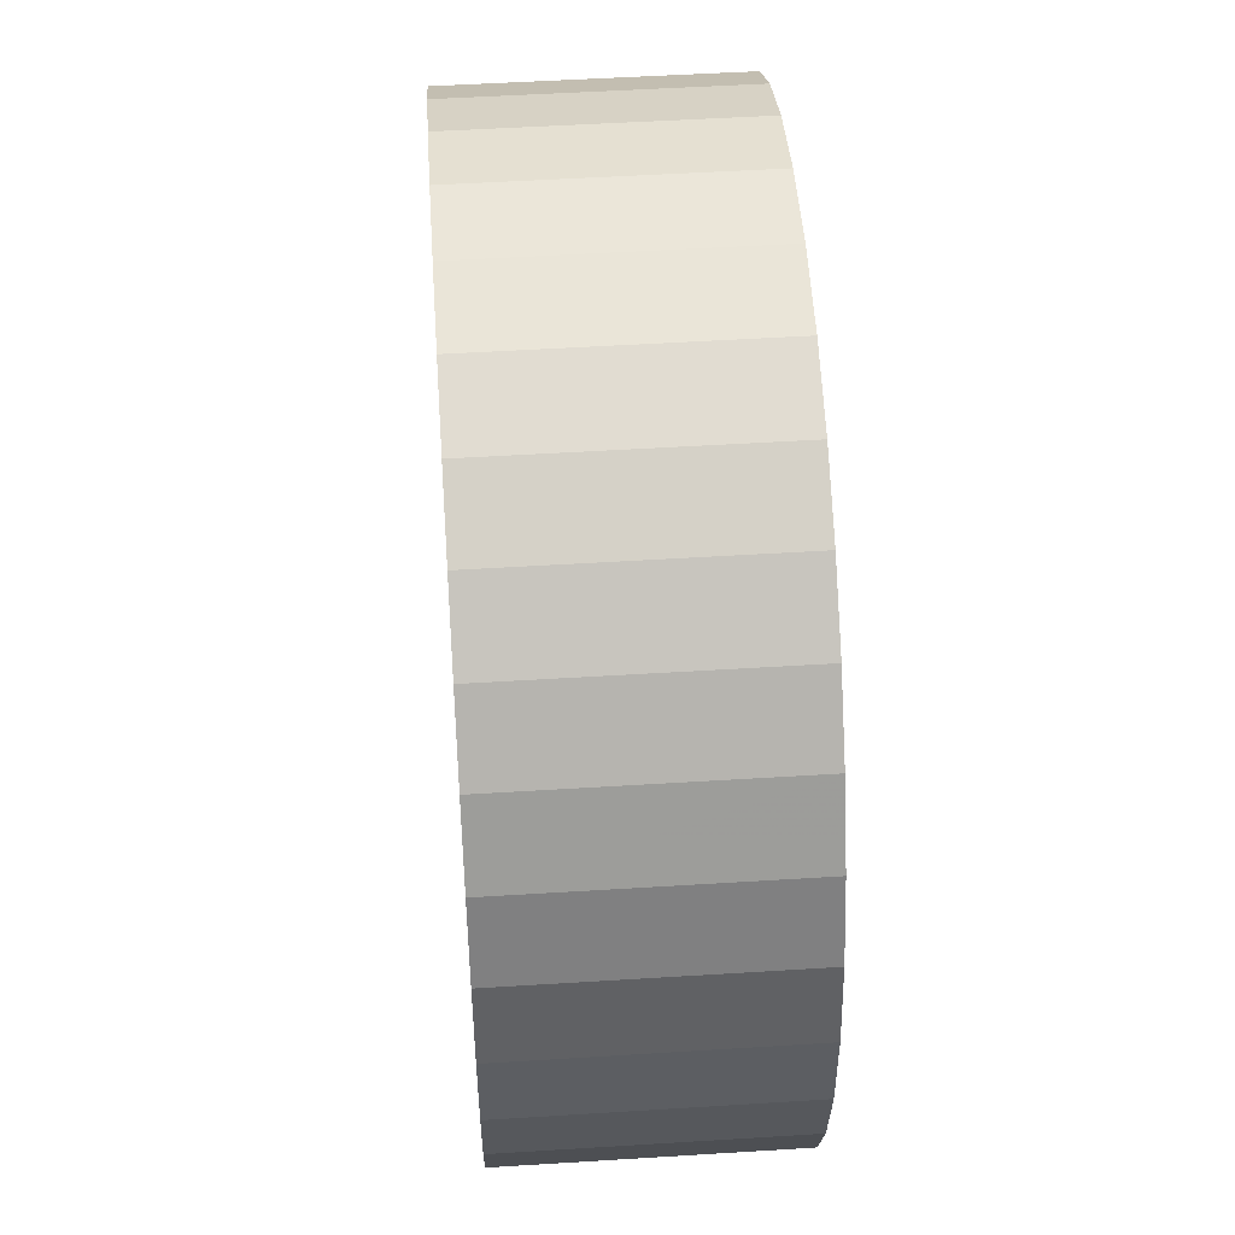
<metadata>
{"format":"obj","ext":"obj","renderer":"f3d","projection":"perspective","resolution":1024,"background":"white","views":[{"elev":51.2,"azim":-93.9,"up":"+Z"}]}
</metadata>
<code>
g Loft_1
v 2784 1942 0
v 2737 1942 -515.2
v 2601 1942 -998.6
v 2384 1942 -1442
v 2095 1942 -1836
v 1743 1942 -2174
v 1335 1942 -2445
v 881.2 1942 -2643
v 389 1942 -2757
v -131.3 1942 -2781
v -639.3 1942 -2711
v -1113 1942 -2554
v -1545 1942 -2318
v -1926 1942 -2013
v -2248 1942 -1646
v -2502 1942 -1226
v -2679 1942 -761.4
v -2772 1942 -261
v -2772 1942 261
v -2679 1942 761.4
v -2502 1942 1226
v -2248 1942 1646
v -1926 1942 2013
v -1545 1942 2318
v -1113 1942 2554
v -639.3 1942 2711
v -131.3 1942 2781
v 389 1942 2757
v 881.2 1942 2643
v 1335 1942 2445
v 1743 1942 2174
v 2095 1942 1836
v 2384 1942 1442
v 2601 1942 998.6
v 2737 1942 515.2
v 2240 1648 0
v 2201 1648 -414.4
v 2092 1648 -803.2
v 1917 1648 -1160
v 1685 1648 -1477
v 1402 1648 -1748
v 1074 1648 -1967
v 708.8 1648 -2126
v 312.9 1648 -2218
v -105.6 1648 -2237
v -514.2 1648 -2181
v -895.6 1648 -2054
v -1243 1648 -1865
v -1549 1648 -1619
v -1808 1648 -1324
v -2012 1648 -985.9
v -2155 1648 -612.4
v -2230 1648 -210
v -2230 1648 210
v -2155 1648 612.4
v -2012 1648 985.9
v -1808 1648 1324
v -1549 1648 1619
v -1243 1648 1865
v -895.6 1648 2054
v -514.2 1648 2181
v -105.6 1648 2237
v 312.9 1648 2218
v 708.8 1648 2126
v 1074 1648 1967
v 1402 1648 1748
v 1685 1648 1477
v 1917 1648 1160
v 2092 1648 803.2
v 2201 1648 414.4
v 2240 1499 0
v 2201 1499 -414.4
v 2092 1499 -803.2
v 1917 1499 -1160
v 1685 1499 -1477
v 1402 1499 -1748
v 1074 1499 -1967
v 708.8 1499 -2126
v 312.9 1499 -2218
v -105.6 1499 -2237
v -514.2 1499 -2181
v -895.6 1499 -2054
v -1243 1499 -1865
v -1549 1499 -1619
v -1808 1499 -1324
v -2012 1499 -985.9
v -2155 1499 -612.4
v -2230 1499 -210
v -2230 1499 210
v -2155 1499 612.4
v -2012 1499 985.9
v -1808 1499 1324
v -1549 1499 1619
v -1243 1499 1865
v -895.6 1499 2054
v -514.2 1499 2181
v -105.6 1499 2237
v 312.9 1499 2218
v 708.8 1499 2126
v 1074 1499 1967
v 1402 1499 1748
v 1685 1499 1477
v 1917 1499 1160
v 2092 1499 803.2
v 2201 1499 414.4
v 2131 1499 0
v 2094 1499 -394.2
v 1990 1499 -764.1
v 1824 1499 -1103
v 1603 1499 -1405
v 1334 1499 -1663
v 1022 1499 -1871
v 674.3 1499 -2022
v 297.7 1499 -2110
v -100.5 1499 -2128
v -489.2 1499 -2074
v -852.1 1499 -1954
v -1182 1499 -1774
v -1474 1499 -1540
v -1720 1499 -1259
v -1914 1499 -938
v -2050 1499 -582.6
v -2121 1499 -199.7
v -2121 1499 199.7
v -2050 1499 582.6
v -1914 1499 938
v -1720 1499 1259
v -1474 1499 1540
v -1182 1499 1774
v -852.1 1499 1954
v -489.2 1499 2074
v -100.5 1499 2128
v 297.7 1499 2110
v 674.3 1499 2022
v 1022 1499 1871
v 1334 1499 1663
v 1603 1499 1405
v 1824 1499 1103
v 1990 1499 764.1
v 2094 1499 394.2
v 2131 1349 0
v 2094 1349 -394.2
v 1990 1349 -764.1
v 1824 1349 -1103
v 1603 1349 -1405
v 1334 1349 -1663
v 1022 1349 -1871
v 674.3 1349 -2022
v 297.7 1349 -2110
v -100.5 1349 -2128
v -489.2 1349 -2074
v -852.1 1349 -1954
v -1182 1349 -1774
v -1474 1349 -1540
v -1720 1349 -1259
v -1914 1349 -938
v -2050 1349 -582.6
v -2121 1349 -199.7
v -2121 1349 199.7
v -2050 1349 582.6
v -1914 1349 938
v -1720 1349 1259
v -1474 1349 1540
v -1182 1349 1774
v -852.1 1349 1954
v -489.2 1349 2074
v -100.5 1349 2128
v 297.7 1349 2110
v 674.3 1349 2022
v 1022 1349 1871
v 1334 1349 1663
v 1603 1349 1405
v 1824 1349 1103
v 1990 1349 764.1
v 2094 1349 394.2
v 2022 1349 0
v 1987 1349 -374.1
v 1888 1349 -725.1
v 1731 1349 -1047
v 1521 1349 -1333
v 1265 1349 -1578
v 969.5 1349 -1775
v 639.8 1349 -1919
v 282.5 1349 -2002
v -95.34 1349 -2019
v -464.2 1349 -1968
v -808.5 1349 -1854
v -1122 1349 -1683
v -1399 1349 -1461
v -1632 1349 -1195
v -1817 1349 -890
v -1945 1349 -552.8
v -2013 1349 -189.5
v -2013 1349 189.5
v -1945 1349 552.8
v -1817 1349 890
v -1632 1349 1195
v -1399 1349 1461
v -1122 1349 1683
v -808.5 1349 1854
v -464.2 1349 1968
v -95.34 1349 2019
v 282.5 1349 2002
v 639.8 1349 1919
v 969.5 1349 1775
v 1265 1349 1578
v 1521 1349 1333
v 1731 1349 1047
v 1888 1349 725.1
v 1987 1349 374.1
v 2022 1200 0
v 1987 1200 -374.1
v 1888 1200 -725.1
v 1731 1200 -1047
v 1521 1200 -1333
v 1265 1200 -1578
v 969.5 1200 -1775
v 639.8 1200 -1919
v 282.5 1200 -2002
v -95.34 1200 -2019
v -464.2 1200 -1968
v -808.5 1200 -1854
v -1122 1200 -1683
v -1399 1200 -1461
v -1632 1200 -1195
v -1817 1200 -890
v -1945 1200 -552.8
v -2013 1200 -189.5
v -2013 1200 189.5
v -1945 1200 552.8
v -1817 1200 890
v -1632 1200 1195
v -1399 1200 1461
v -1122 1200 1683
v -808.5 1200 1854
v -464.2 1200 1968
v -95.34 1200 2019
v 282.5 1200 2002
v 639.8 1200 1919
v 969.5 1200 1775
v 1265 1200 1578
v 1521 1200 1333
v 1731 1200 1047
v 1888 1200 725.1
v 1987 1200 374.1
v 1913 1200 0
v 1880 1200 -353.9
v 1787 1200 -686
v 1638 1200 -990.4
v 1439 1200 -1261
v 1197 1200 -1493
v 917.2 1200 -1680
v 605.3 1200 -1815
v 267.2 1200 -1894
v -90.2 1200 -1911
v -439.2 1200 -1862
v -764.9 1200 -1754
v -1062 1200 -1592
v -1323 1200 -1383
v -1544 1200 -1130
v -1719 1200 -842
v -1841 1200 -523
v -1904 1200 -179.3
v -1904 1200 179.3
v -1841 1200 523
v -1719 1200 842
v -1544 1200 1130
v -1323 1200 1383
v -1062 1200 1592
v -764.9 1200 1754
v -439.2 1200 1862
v -90.2 1200 1911
v 267.2 1200 1894
v 605.3 1200 1815
v 917.2 1200 1680
v 1197 1200 1493
v 1439 1200 1261
v 1638 1200 990.4
v 1787 1200 686
v 1880 1200 353.9
v 1913 1051 0
v 1880 1051 -353.9
v 1787 1051 -686
v 1638 1051 -990.4
v 1439 1051 -1261
v 1197 1051 -1493
v 917.2 1051 -1680
v 605.3 1051 -1815
v 267.2 1051 -1894
v -90.2 1051 -1911
v -439.2 1051 -1862
v -764.9 1051 -1754
v -1062 1051 -1592
v -1323 1051 -1383
v -1544 1051 -1130
v -1719 1051 -842
v -1841 1051 -523
v -1904 1051 -179.3
v -1904 1051 179.3
v -1841 1051 523
v -1719 1051 842
v -1544 1051 1130
v -1323 1051 1383
v -1062 1051 1592
v -764.9 1051 1754
v -439.2 1051 1862
v -90.2 1051 1911
v 267.2 1051 1894
v 605.3 1051 1815
v 917.2 1051 1680
v 1197 1051 1493
v 1439 1051 1261
v 1638 1051 990.4
v 1787 1051 686
v 1880 1051 353.9
v 1804 1051 0
v 1773 1051 -333.7
v 1685 1051 -646.9
v 1544 1051 -934
v 1357 1051 -1190
v 1129 1051 -1408
v 865 1051 -1584
v 570.8 1051 -1712
v 252 1051 -1786
v -85.06 1051 -1802
v -414.2 1051 -1756
v -721.3 1051 -1654
v -1001 1051 -1502
v -1248 1051 -1304
v -1456 1051 -1066
v -1621 1051 -794.1
v -1736 1051 -493.2
v -1796 1051 -169.1
v -1796 1051 169.1
v -1736 1051 493.2
v -1621 1051 794.1
v -1456 1051 1066
v -1248 1051 1304
v -1001 1051 1502
v -721.3 1051 1654
v -414.2 1051 1756
v -85.06 1051 1802
v 252 1051 1786
v 570.8 1051 1712
v 865 1051 1584
v 1129 1051 1408
v 1357 1051 1190
v 1544 1051 934
v 1685 1051 646.9
v 1773 1051 333.7
v 1804 901.4 0
v 1773 901.4 -333.7
v 1685 901.4 -646.9
v 1544 901.4 -934
v 1357 901.4 -1190
v 1129 901.4 -1408
v 865 901.4 -1584
v 570.8 901.4 -1712
v 252 901.4 -1786
v -85.06 901.4 -1802
v -414.2 901.4 -1756
v -721.3 901.4 -1654
v -1001 901.4 -1502
v -1248 901.4 -1304
v -1456 901.4 -1066
v -1621 901.4 -794.1
v -1736 901.4 -493.2
v -1796 901.4 -169.1
v -1796 901.4 169.1
v -1736 901.4 493.2
v -1621 901.4 794.1
v -1456 901.4 1066
v -1248 901.4 1304
v -1001 901.4 1502
v -721.3 901.4 1654
v -414.2 901.4 1756
v -85.06 901.4 1802
v 252 901.4 1786
v 570.8 901.4 1712
v 865 901.4 1584
v 1129 901.4 1408
v 1357 901.4 1190
v 1544 901.4 934
v 1685 901.4 646.9
v 1773 901.4 333.7
v 1695 901.4 0
v 1666 901.4 -313.6
v 1583 901.4 -607.8
v 1451 901.4 -877.6
v 1275 901.4 -1118
v 1061 901.4 -1323
v 812.7 901.4 -1488
v 536.4 901.4 -1609
v 236.8 901.4 -1678
v -79.93 901.4 -1693
v -389.2 901.4 -1650
v -677.8 901.4 -1554
v -940.6 901.4 -1411
v -1173 901.4 -1225
v -1368 901.4 -1002
v -1523 901.4 -746.1
v -1631 901.4 -463.4
v -1687 901.4 -158.9
v -1687 901.4 158.9
v -1631 901.4 463.4
v -1523 901.4 746.1
v -1368 901.4 1002
v -1173 901.4 1225
v -940.6 901.4 1411
v -677.8 901.4 1554
v -389.2 901.4 1650
v -79.93 901.4 1693
v 236.8 901.4 1678
v 536.4 901.4 1609
v 812.7 901.4 1488
v 1061 901.4 1323
v 1275 901.4 1118
v 1451 901.4 877.6
v 1583 901.4 607.8
v 1666 901.4 313.6
v 1695 267.9 0
v 1666 267.9 -313.6
v 1583 267.9 -607.8
v 1451 267.9 -877.6
v 1275 267.9 -1118
v 1061 267.9 -1323
v 812.7 267.9 -1488
v 536.4 267.9 -1609
v 236.8 267.9 -1678
v -79.93 267.9 -1693
v -389.2 267.9 -1650
v -677.8 267.9 -1554
v -940.6 267.9 -1411
v -1173 267.9 -1225
v -1368 267.9 -1002
v -1523 267.9 -746.1
v -1631 267.9 -463.4
v -1687 267.9 -158.9
v -1687 267.9 158.9
v -1631 267.9 463.4
v -1523 267.9 746.1
v -1368 267.9 1002
v -1173 267.9 1225
v -940.6 267.9 1411
v -677.8 267.9 1554
v -389.2 267.9 1650
v -79.93 267.9 1693
v 236.8 267.9 1678
v 536.4 267.9 1609
v 812.7 267.9 1488
v 1061 267.9 1323
v 1275 267.9 1118
v 1451 267.9 877.6
v 1583 267.9 607.8
v 1666 267.9 313.6
v 0 267.9 0
v 1695 267.9 0
v 1669 267.9 -294.3
v 1593 267.9 -579.7
v 1468 267.9 -847.4
v 1298 267.9 -1089
v 1089 267.9 -1298
v 847.4 267.9 -1468
v 579.7 267.9 -1593
v 294.3 267.9 -1669
v 0 267.9 -1695
v -294.3 267.9 -1669
v -579.7 267.9 -1593
v -847.4 267.9 -1468
v -1089 267.9 -1298
v -1298 267.9 -1089
v -1468 267.9 -847.4
v -1593 267.9 -579.7
v -1669 267.9 -294.3
v -1695 267.9 0
v -1669 267.9 294.3
v -1593 267.9 579.7
v -1468 267.9 847.4
v -1298 267.9 1089
v -1089 267.9 1298
v -847.4 267.9 1468
v -579.7 267.9 1593
v -294.3 267.9 1669
v 0 267.9 1695
v 294.3 267.9 1669
v 579.7 267.9 1593
v 847.4 267.9 1468
v 1089 267.9 1298
v 1298 267.9 1089
v 1468 267.9 847.4
v 1593 267.9 579.7
v 1669 267.9 294.3
v 1024 572.5 0
v 1002 572.5 -213.2
v 938.9 572.5 -411
v 838.9 572.5 -588.9
v 706.6 572.5 -742.4
v 546.6 572.5 -867.1
v 363.2 572.5 -958.4
v 161.2 572.5 -1012
v -54.5 572.5 -1023
v -264.3 572.5 -990.1
v -457.5 572.5 -917.2
v -629.8 572.5 -808.7
v -776.5 572.5 -669
v -893.2 572.5 -502.7
v -975.5 572.5 -314.3
v -1019 572.5 -108.2
v -1019 572.5 108.2
v -975.5 572.5 314.3
v -893.2 572.5 502.7
v -776.5 572.5 669
v -629.8 572.5 808.7
v -457.5 572.5 917.2
v -264.3 572.5 990.1
v -54.5 572.5 1023
v 161.2 572.5 1012
v 363.2 572.5 958.4
v 546.6 572.5 867.1
v 706.6 572.5 742.4
v 838.9 572.5 588.9
v 938.9 572.5 411
v 1002 572.5 213.2
v 1024 267.9 0
v 1002 267.9 -213.2
v 938.9 267.9 -411
v 838.9 267.9 -588.9
v 706.6 267.9 -742.4
v 546.6 267.9 -867.1
v 363.2 267.9 -958.4
v 161.2 267.9 -1012
v -54.5 267.9 -1023
v -264.3 267.9 -990.1
v -457.5 267.9 -917.2
v -629.8 267.9 -808.7
v -776.5 267.9 -669
v -893.2 267.9 -502.7
v -975.5 267.9 -314.3
v -1019 267.9 -108.2
v -1019 267.9 108.2
v -975.5 267.9 314.3
v -893.2 267.9 502.7
v -776.5 267.9 669
v -629.8 267.9 808.7
v -457.5 267.9 917.2
v -264.3 267.9 990.1
v -54.5 267.9 1023
v 161.2 267.9 1012
v 363.2 267.9 958.4
v 546.6 267.9 867.1
v 706.6 267.9 742.4
v 838.9 267.9 588.9
v 938.9 267.9 411
v 1002 267.9 213.2
v -181.6 267.9 -951.5
v -181.6 752.1 -951.5
v 181.6 267.9 -951.5
v 181.6 752.1 -951.5
v 181.6 267.9 -1671
v 181.6 752.1 -1671
v -181.6 267.9 -1671
v -181.6 752.1 -1671
v 181.6 267.9 951.5
v 181.6 752.1 951.5
v -181.6 267.9 951.5
v -181.6 752.1 951.5
v -181.6 267.9 1671
v -181.6 752.1 1671
v 181.6 267.9 1671
v 181.6 752.1 1671
v 2737 267.9 -515.2
v 2784 267.9 0
v 2601 267.9 -998.6
v 2737 267.9 515.2
v 2384 267.9 -1442
v 2601 267.9 998.6
v 2095 267.9 -1836
v 2384 267.9 1442
v 1743 267.9 -2174
v 2095 267.9 1836
v 1335 267.9 -2445
v 1743 267.9 2174
v 881.2 267.9 -2643
v 1335 267.9 2445
v 389 267.9 -2757
v 881.2 267.9 2643
v -131.3 267.9 -2781
v 389 267.9 2757
v -639.3 267.9 -2711
v -131.3 267.9 2781
v -1113 267.9 -2554
v -639.3 267.9 2711
v -1545 267.9 -2318
v -1113 267.9 2554
v -1926 267.9 -2013
v -1545 267.9 2318
v -2248 267.9 -1646
v -1926 267.9 2013
v -2502 267.9 -1226
v -2248 267.9 1646
v -2679 267.9 -761.4
v -2502 267.9 1226
v -2772 267.9 -261
v -2679 267.9 761.4
v -2772 267.9 261
f 2 37 36 1
f 3 38 37 2
f 4 39 38 3
f 5 40 39 4
f 6 41 40 5
f 7 42 41 6
f 8 43 42 7
f 9 44 43 8
f 10 45 44 9
f 11 46 45 10
f 12 47 46 11
f 13 48 47 12
f 14 49 48 13
f 15 50 49 14
f 16 51 50 15
f 17 52 51 16
f 18 53 52 17
f 19 54 53 18
f 20 55 54 19
f 21 56 55 20
f 22 57 56 21
f 23 58 57 22
f 24 59 58 23
f 25 60 59 24
f 26 61 60 25
f 27 62 61 26
f 28 63 62 27
f 29 64 63 28
f 30 65 64 29
f 31 66 65 30
f 32 67 66 31
f 33 68 67 32
f 34 69 68 33
f 35 70 69 34
f 1 36 70 35
f 37 72 71 36
f 38 73 72 37
f 39 74 73 38
f 40 75 74 39
f 41 76 75 40
f 42 77 76 41
f 43 78 77 42
f 44 79 78 43
f 45 80 79 44
f 46 81 80 45
f 47 82 81 46
f 48 83 82 47
f 49 84 83 48
f 50 85 84 49
f 51 86 85 50
f 52 87 86 51
f 53 88 87 52
f 54 89 88 53
f 55 90 89 54
f 56 91 90 55
f 57 92 91 56
f 58 93 92 57
f 59 94 93 58
f 60 95 94 59
f 61 96 95 60
f 62 97 96 61
f 63 98 97 62
f 64 99 98 63
f 65 100 99 64
f 66 101 100 65
f 67 102 101 66
f 68 103 102 67
f 69 104 103 68
f 70 105 104 69
f 36 71 105 70
f 72 107 106 71
f 73 108 107 72
f 74 109 108 73
f 75 110 109 74
f 76 111 110 75
f 77 112 111 76
f 78 113 112 77
f 79 114 113 78
f 80 115 114 79
f 81 116 115 80
f 82 117 116 81
f 83 118 117 82
f 84 119 118 83
f 85 120 119 84
f 86 121 120 85
f 87 122 121 86
f 88 123 122 87
f 89 124 123 88
f 90 125 124 89
f 91 126 125 90
f 92 127 126 91
f 93 128 127 92
f 94 129 128 93
f 95 130 129 94
f 96 131 130 95
f 97 132 131 96
f 98 133 132 97
f 99 134 133 98
f 100 135 134 99
f 101 136 135 100
f 102 137 136 101
f 103 138 137 102
f 104 139 138 103
f 105 140 139 104
f 71 106 140 105
f 107 142 141 106
f 108 143 142 107
f 109 144 143 108
f 110 145 144 109
f 111 146 145 110
f 112 147 146 111
f 113 148 147 112
f 114 149 148 113
f 115 150 149 114
f 116 151 150 115
f 117 152 151 116
f 118 153 152 117
f 119 154 153 118
f 120 155 154 119
f 121 156 155 120
f 122 157 156 121
f 123 158 157 122
f 124 159 158 123
f 125 160 159 124
f 126 161 160 125
f 127 162 161 126
f 128 163 162 127
f 129 164 163 128
f 130 165 164 129
f 131 166 165 130
f 132 167 166 131
f 133 168 167 132
f 134 169 168 133
f 135 170 169 134
f 136 171 170 135
f 137 172 171 136
f 138 173 172 137
f 139 174 173 138
f 140 175 174 139
f 106 141 175 140
f 142 177 176 141
f 143 178 177 142
f 144 179 178 143
f 145 180 179 144
f 146 181 180 145
f 147 182 181 146
f 148 183 182 147
f 149 184 183 148
f 150 185 184 149
f 151 186 185 150
f 152 187 186 151
f 153 188 187 152
f 154 189 188 153
f 155 190 189 154
f 156 191 190 155
f 157 192 191 156
f 158 193 192 157
f 159 194 193 158
f 160 195 194 159
f 161 196 195 160
f 162 197 196 161
f 163 198 197 162
f 164 199 198 163
f 165 200 199 164
f 166 201 200 165
f 167 202 201 166
f 168 203 202 167
f 169 204 203 168
f 170 205 204 169
f 171 206 205 170
f 172 207 206 171
f 173 208 207 172
f 174 209 208 173
f 175 210 209 174
f 141 176 210 175
f 177 212 211 176
f 178 213 212 177
f 179 214 213 178
f 180 215 214 179
f 181 216 215 180
f 182 217 216 181
f 183 218 217 182
f 184 219 218 183
f 185 220 219 184
f 186 221 220 185
f 187 222 221 186
f 188 223 222 187
f 189 224 223 188
f 190 225 224 189
f 191 226 225 190
f 192 227 226 191
f 193 228 227 192
f 194 229 228 193
f 195 230 229 194
f 196 231 230 195
f 197 232 231 196
f 198 233 232 197
f 199 234 233 198
f 200 235 234 199
f 201 236 235 200
f 202 237 236 201
f 203 238 237 202
f 204 239 238 203
f 205 240 239 204
f 206 241 240 205
f 207 242 241 206
f 208 243 242 207
f 209 244 243 208
f 210 245 244 209
f 176 211 245 210
f 212 247 246 211
f 213 248 247 212
f 214 249 248 213
f 215 250 249 214
f 216 251 250 215
f 217 252 251 216
f 218 253 252 217
f 219 254 253 218
f 220 255 254 219
f 221 256 255 220
f 222 257 256 221
f 223 258 257 222
f 224 259 258 223
f 225 260 259 224
f 226 261 260 225
f 227 262 261 226
f 228 263 262 227
f 229 264 263 228
f 230 265 264 229
f 231 266 265 230
f 232 267 266 231
f 233 268 267 232
f 234 269 268 233
f 235 270 269 234
f 236 271 270 235
f 237 272 271 236
f 238 273 272 237
f 239 274 273 238
f 240 275 274 239
f 241 276 275 240
f 242 277 276 241
f 243 278 277 242
f 244 279 278 243
f 245 280 279 244
f 211 246 280 245
f 247 282 281 246
f 248 283 282 247
f 249 284 283 248
f 250 285 284 249
f 251 286 285 250
f 252 287 286 251
f 253 288 287 252
f 254 289 288 253
f 255 290 289 254
f 256 291 290 255
f 257 292 291 256
f 258 293 292 257
f 259 294 293 258
f 260 295 294 259
f 261 296 295 260
f 262 297 296 261
f 263 298 297 262
f 264 299 298 263
f 265 300 299 264
f 266 301 300 265
f 267 302 301 266
f 268 303 302 267
f 269 304 303 268
f 270 305 304 269
f 271 306 305 270
f 272 307 306 271
f 273 308 307 272
f 274 309 308 273
f 275 310 309 274
f 276 311 310 275
f 277 312 311 276
f 278 313 312 277
f 279 314 313 278
f 280 315 314 279
f 246 281 315 280
f 282 317 316 281
f 283 318 317 282
f 284 319 318 283
f 285 320 319 284
f 286 321 320 285
f 287 322 321 286
f 288 323 322 287
f 289 324 323 288
f 290 325 324 289
f 291 326 325 290
f 292 327 326 291
f 293 328 327 292
f 294 329 328 293
f 295 330 329 294
f 296 331 330 295
f 297 332 331 296
f 298 333 332 297
f 299 334 333 298
f 300 335 334 299
f 301 336 335 300
f 302 337 336 301
f 303 338 337 302
f 304 339 338 303
f 305 340 339 304
f 306 341 340 305
f 307 342 341 306
f 308 343 342 307
f 309 344 343 308
f 310 345 344 309
f 311 346 345 310
f 312 347 346 311
f 313 348 347 312
f 314 349 348 313
f 315 350 349 314
f 281 316 350 315
f 317 352 351 316
f 318 353 352 317
f 319 354 353 318
f 320 355 354 319
f 321 356 355 320
f 322 357 356 321
f 323 358 357 322
f 324 359 358 323
f 325 360 359 324
f 326 361 360 325
f 327 362 361 326
f 328 363 362 327
f 329 364 363 328
f 330 365 364 329
f 331 366 365 330
f 332 367 366 331
f 333 368 367 332
f 334 369 368 333
f 335 370 369 334
f 336 371 370 335
f 337 372 371 336
f 338 373 372 337
f 339 374 373 338
f 340 375 374 339
f 341 376 375 340
f 342 377 376 341
f 343 378 377 342
f 344 379 378 343
f 345 380 379 344
f 346 381 380 345
f 347 382 381 346
f 348 383 382 347
f 349 384 383 348
f 350 385 384 349
f 316 351 385 350
f 352 387 386 351
f 353 388 387 352
f 354 389 388 353
f 355 390 389 354
f 356 391 390 355
f 357 392 391 356
f 358 393 392 357
f 359 394 393 358
f 360 395 394 359
f 361 396 395 360
f 362 397 396 361
f 363 398 397 362
f 364 399 398 363
f 365 400 399 364
f 366 401 400 365
f 367 402 401 366
f 368 403 402 367
f 369 404 403 368
f 370 405 404 369
f 371 406 405 370
f 372 407 406 371
f 373 408 407 372
f 374 409 408 373
f 375 410 409 374
f 376 411 410 375
f 377 412 411 376
f 378 413 412 377
f 379 414 413 378
f 380 415 414 379
f 381 416 415 380
f 382 417 416 381
f 383 418 417 382
f 384 419 418 383
f 385 420 419 384
f 351 386 420 385
f 387 422 421 386
f 388 423 422 387
f 389 424 423 388
f 390 425 424 389
f 391 426 425 390
f 392 427 426 391
f 393 428 427 392
f 394 429 428 393
f 395 430 429 394
f 396 431 430 395
f 397 432 431 396
f 398 433 432 397
f 399 434 433 398
f 400 435 434 399
f 401 436 435 400
f 402 437 436 401
f 403 438 437 402
f 404 439 438 403
f 405 440 439 404
f 406 441 440 405
f 407 442 441 406
f 408 443 442 407
f 409 444 443 408
f 410 445 444 409
f 411 446 445 410
f 412 447 446 411
f 413 448 447 412
f 414 449 448 413
f 415 450 449 414
f 416 451 450 415
f 417 452 451 416
f 418 453 452 417
f 419 454 453 418
f 420 455 454 419
f 386 421 455 420
f 458 456 457
f 459 456 458
f 460 456 459
f 461 456 460
f 462 456 461
f 463 456 462
f 464 456 463
f 465 456 464
f 466 456 465
f 467 456 466
f 468 456 467
f 469 456 468
f 470 456 469
f 471 456 470
f 472 456 471
f 473 456 472
f 474 456 473
f 475 456 474
f 476 456 475
f 477 456 476
f 478 456 477
f 479 456 478
f 480 456 479
f 481 456 480
f 482 456 481
f 483 456 482
f 484 456 483
f 485 456 484
f 486 456 485
f 487 456 486
f 488 456 487
f 489 456 488
f 490 456 489
f 491 456 490
f 492 456 491
f 457 456 492
f 493 524 525 494
f 494 525 526 495
f 495 526 527 496
f 496 527 528 497
f 497 528 529 498
f 498 529 530 499
f 499 530 531 500
f 500 531 532 501
f 501 532 533 502
f 502 533 534 503
f 503 534 535 504
f 504 535 536 505
f 505 536 537 506
f 506 537 538 507
f 507 538 539 508
f 508 539 540 509
f 509 540 541 510
f 510 541 542 511
f 511 542 543 512
f 512 543 544 513
f 513 544 545 514
f 514 545 546 515
f 515 546 547 516
f 516 547 548 517
f 517 548 549 518
f 518 549 550 519
f 519 550 551 520
f 520 551 552 521
f 521 552 553 522
f 522 553 554 523
f 523 554 524 493
f 557 558 556 555
f 559 560 558 557
f 561 562 560 559
f 555 556 562 561
f 558 560 562 556
f 559 557 555 561
f 565 566 564 563
f 567 568 566 565
f 569 570 568 567
f 563 564 570 569
f 566 568 570 564
f 567 565 563 569
f 1 572 571 2
f 2 571 573 3
f 35 574 572 1
f 3 573 575 4
f 34 576 574 35
f 4 575 577 5
f 33 578 576 34
f 5 577 579 6
f 32 580 578 33
f 6 579 581 7
f 31 582 580 32
f 7 581 583 8
f 30 584 582 31
f 8 583 585 9
f 29 586 584 30
f 9 585 587 10
f 28 588 586 29
f 10 587 589 11
f 27 590 588 28
f 11 589 591 12
f 26 592 590 27
f 12 591 593 13
f 25 594 592 26
f 13 593 595 14
f 24 596 594 25
f 14 595 597 15
f 23 598 596 24
f 15 597 599 16
f 22 600 598 23
f 16 599 601 17
f 21 602 600 22
f 17 601 603 18
f 20 604 602 21
f 18 603 605 19
f 19 605 604 20

</code>
